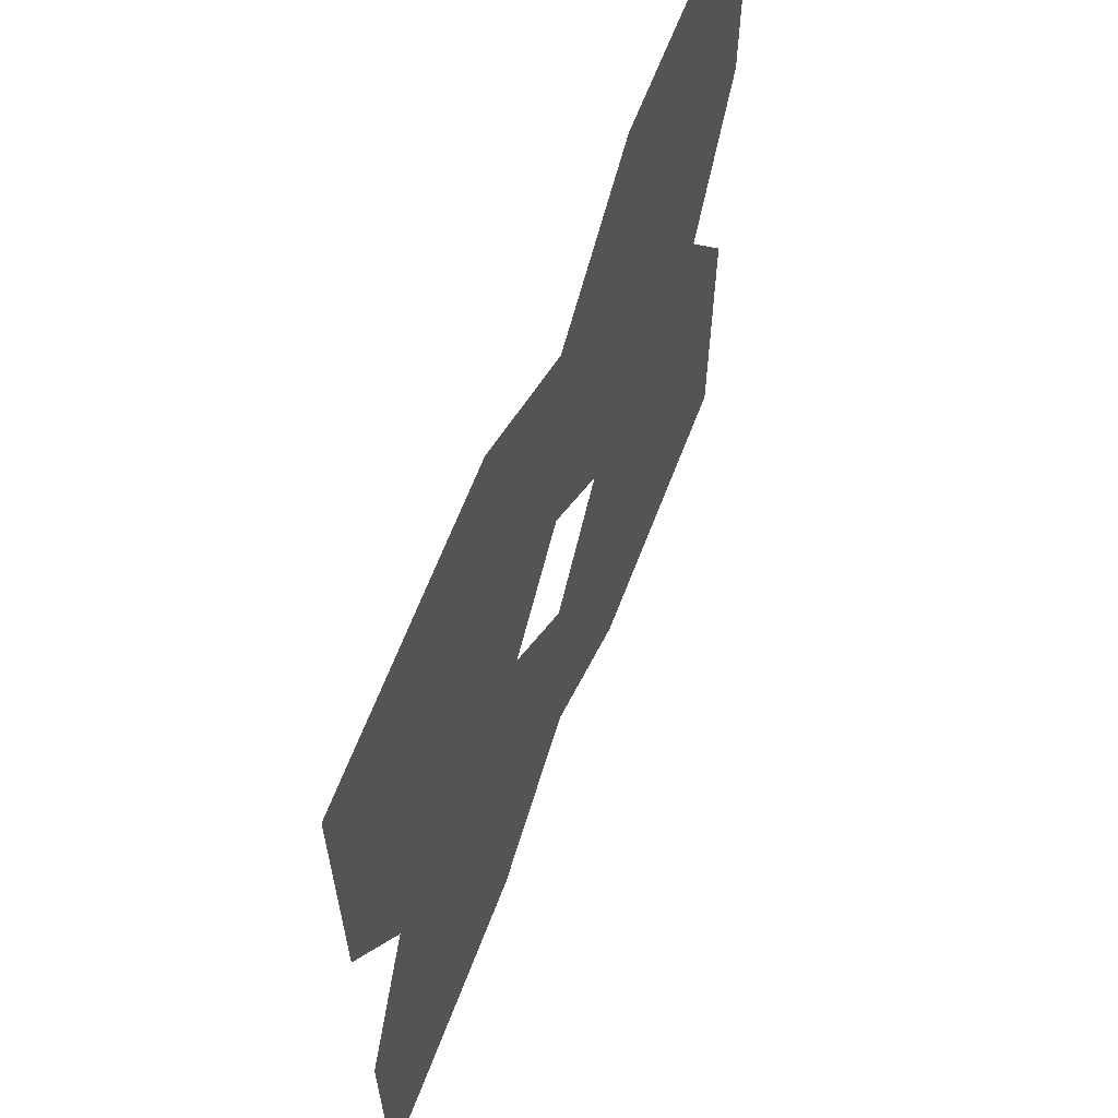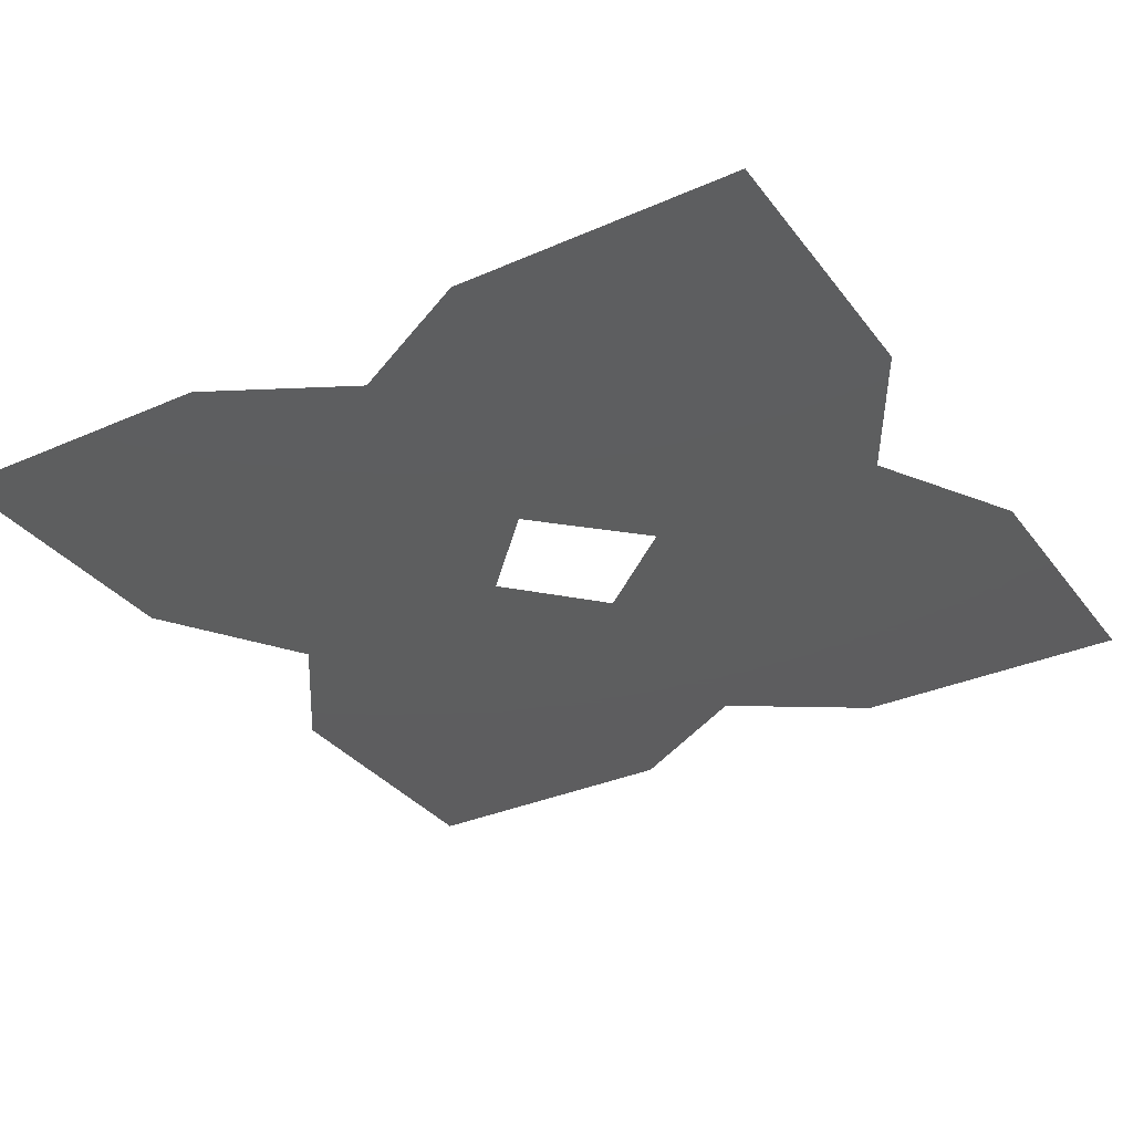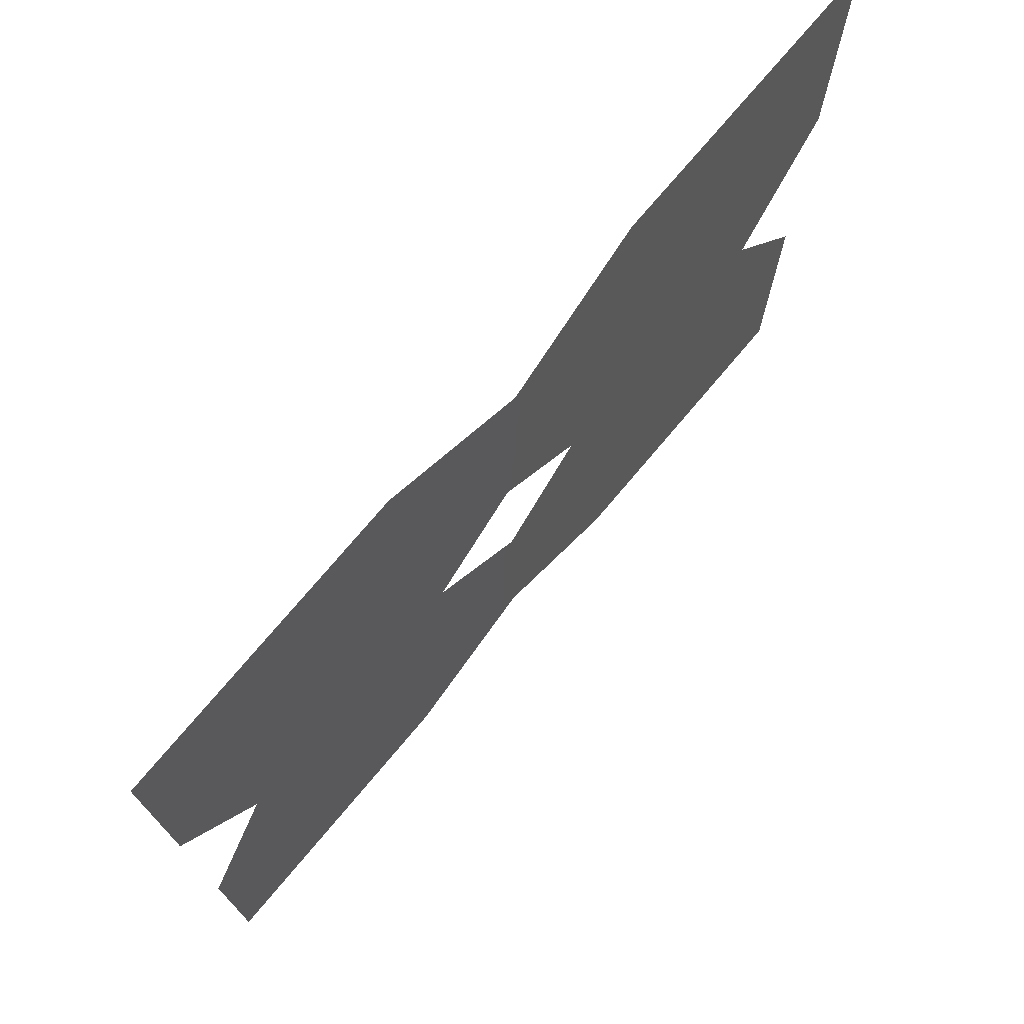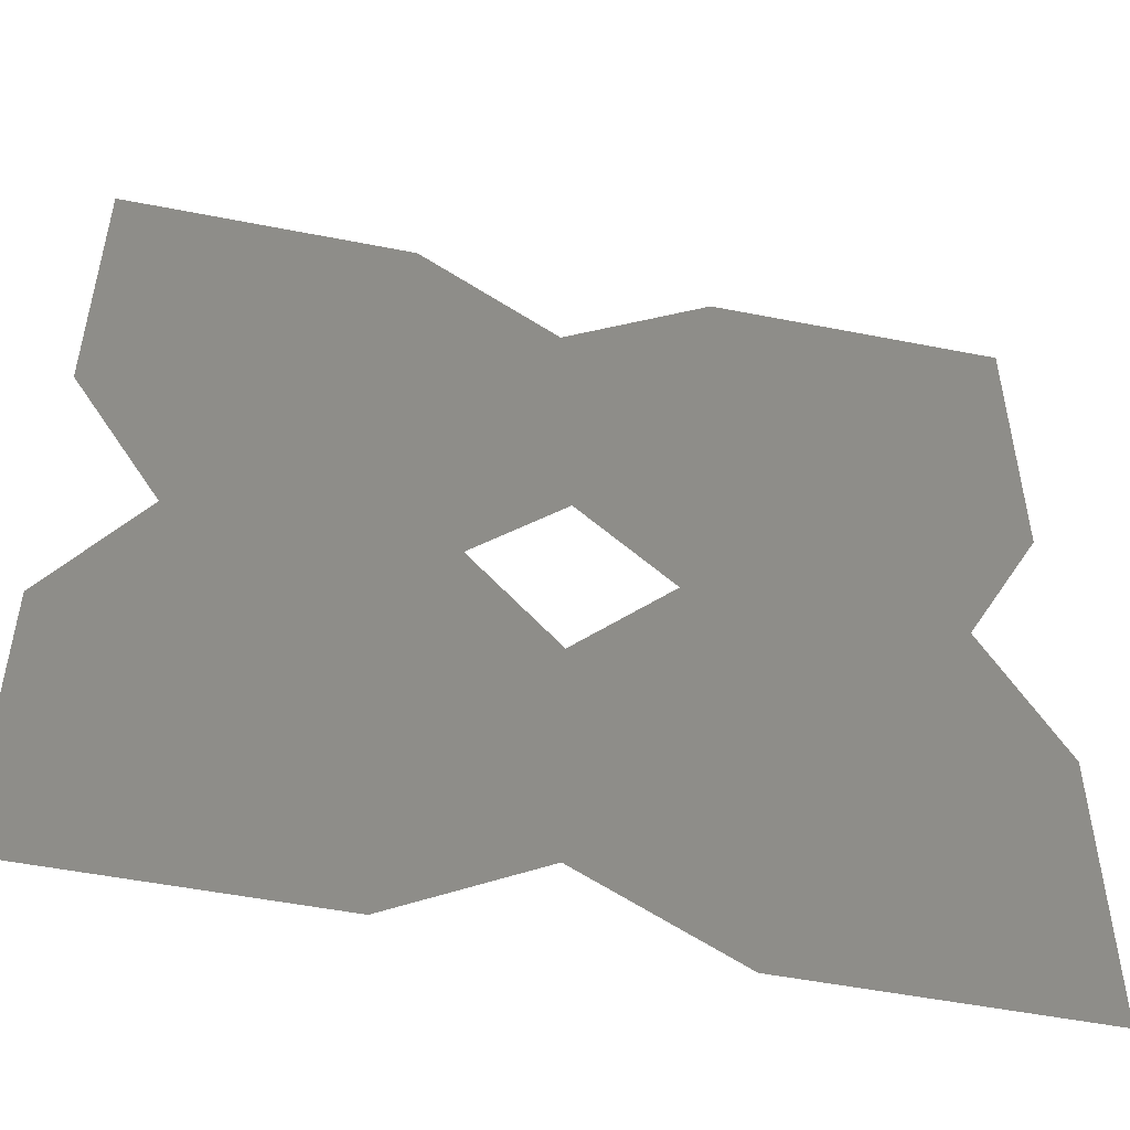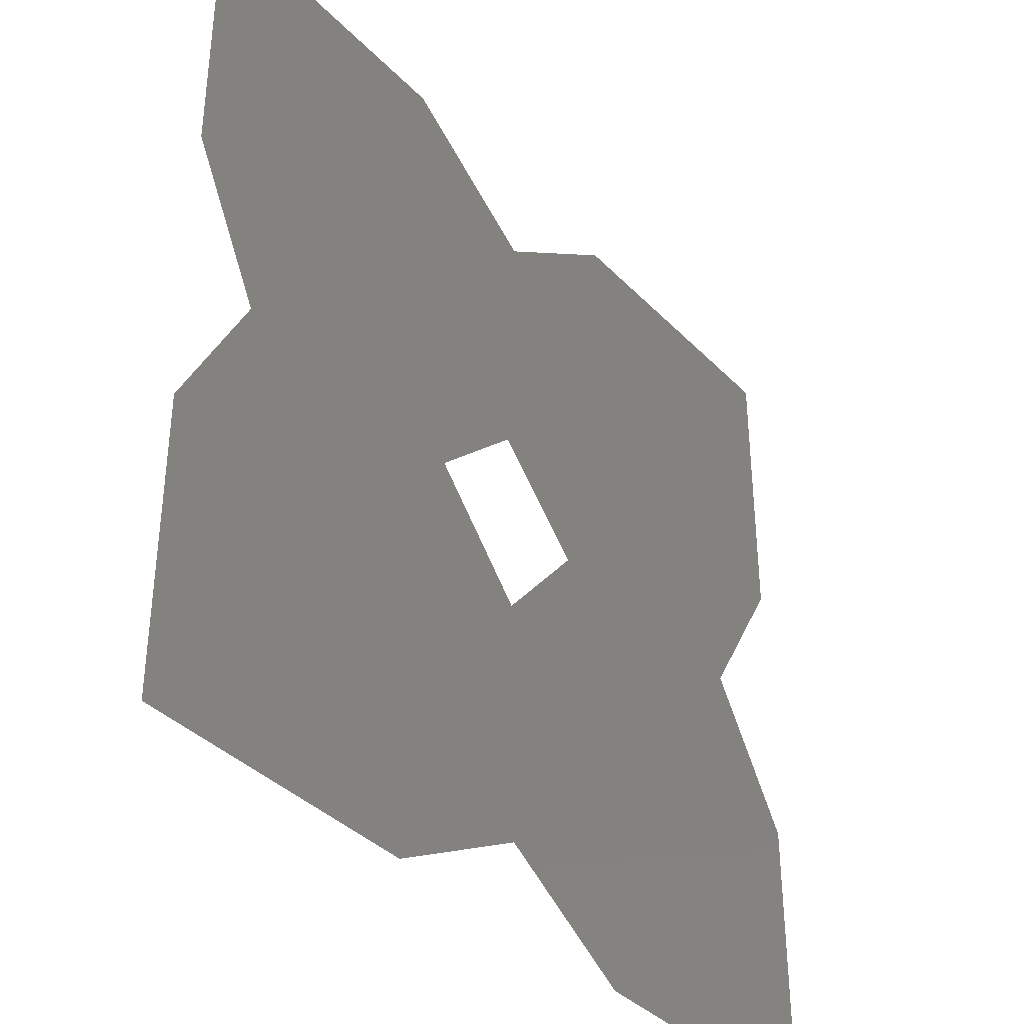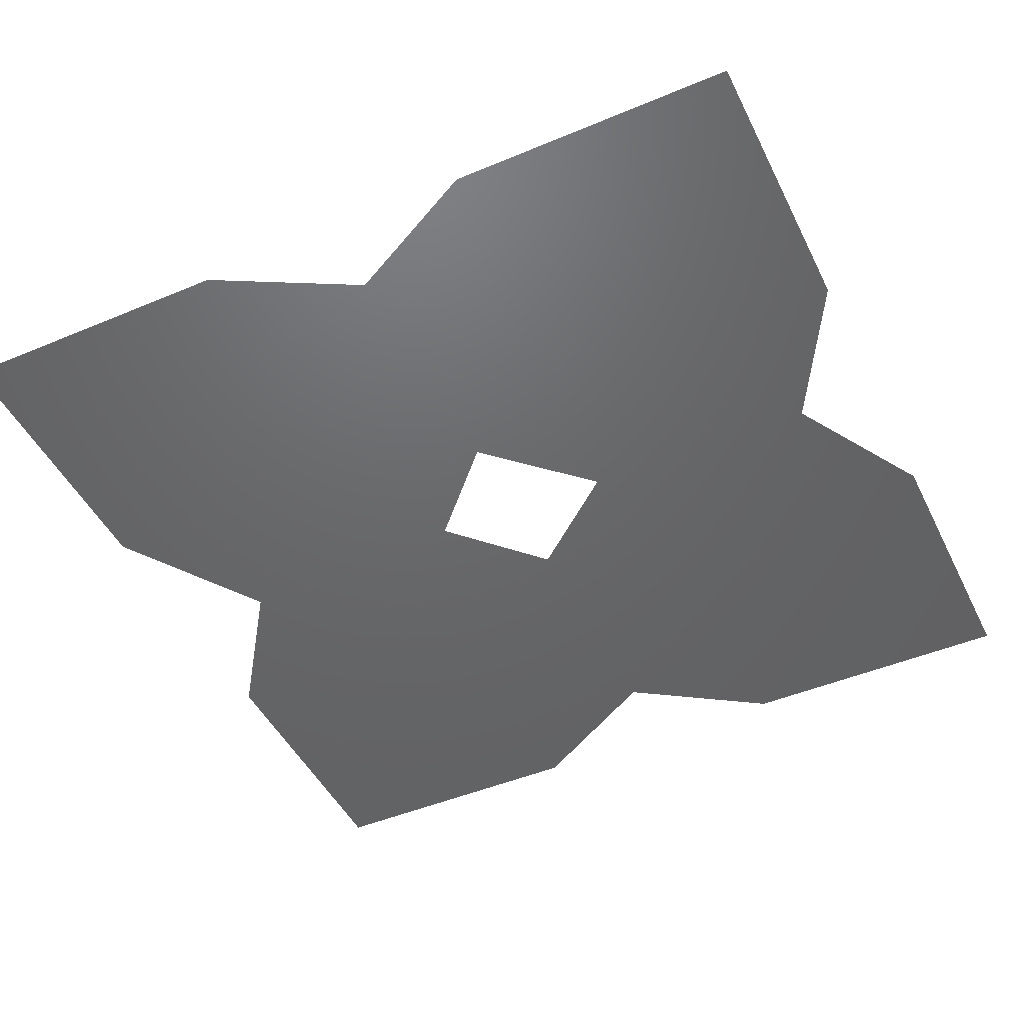
<metadata>
{"format":"stl","ext":"stl","renderer":"f3d","projection":"perspective","resolution":1024,"background":"white","views":[{"elev":63.7,"azim":-69.2,"up":"+Y"},{"elev":-33.2,"azim":-58.8,"up":"+Z"},{"elev":74.6,"azim":-49.9,"up":"+Y"},{"elev":-50.7,"azim":167.8,"up":"+Y"},{"elev":-37.5,"azim":-52.0,"up":"+Y"},{"elev":-47.0,"azim":-64.6,"up":"+Z"}]}
</metadata>
<code>
# stl→obj: 24 verts, 28 faces
v 3.333 -10 0
v 10 -10 0
v 4.757 -4.878 0
v 10 -3.333 0
v 7.915 -0.1179 0
v 2.003 -0.1179 0
v -0.01268 -2.475 0
v 0.06336 -8.103 0
v 10 3.333 0
v 10 10 0
v 4.743 4.677 0
v 3.333 10 0
v 0.09448 7.726 0
v -0.1458 1.916 0
v -3.333 10 0
v -10 10 0
v -4.846 4.696 0
v -10 3.333 0
v -8.245 -0.00388 0
v -2.294 -0.09892 0
v -10 -3.333 0
v -10 -10 0
v -4.832 -4.859 0
v -3.333 -10 0
f 1 2 3
f 2 4 3
f 4 5 3
f 5 6 3
f 6 7 3
f 7 8 3
f 8 1 3
f 9 10 11
f 10 12 11
f 12 13 11
f 13 14 11
f 14 6 11
f 6 5 11
f 5 9 11
f 15 16 17
f 16 18 17
f 18 19 17
f 19 20 17
f 20 14 17
f 14 13 17
f 13 15 17
f 21 22 23
f 22 24 23
f 24 8 23
f 8 7 23
f 7 20 23
f 20 19 23
f 19 21 23

</code>
